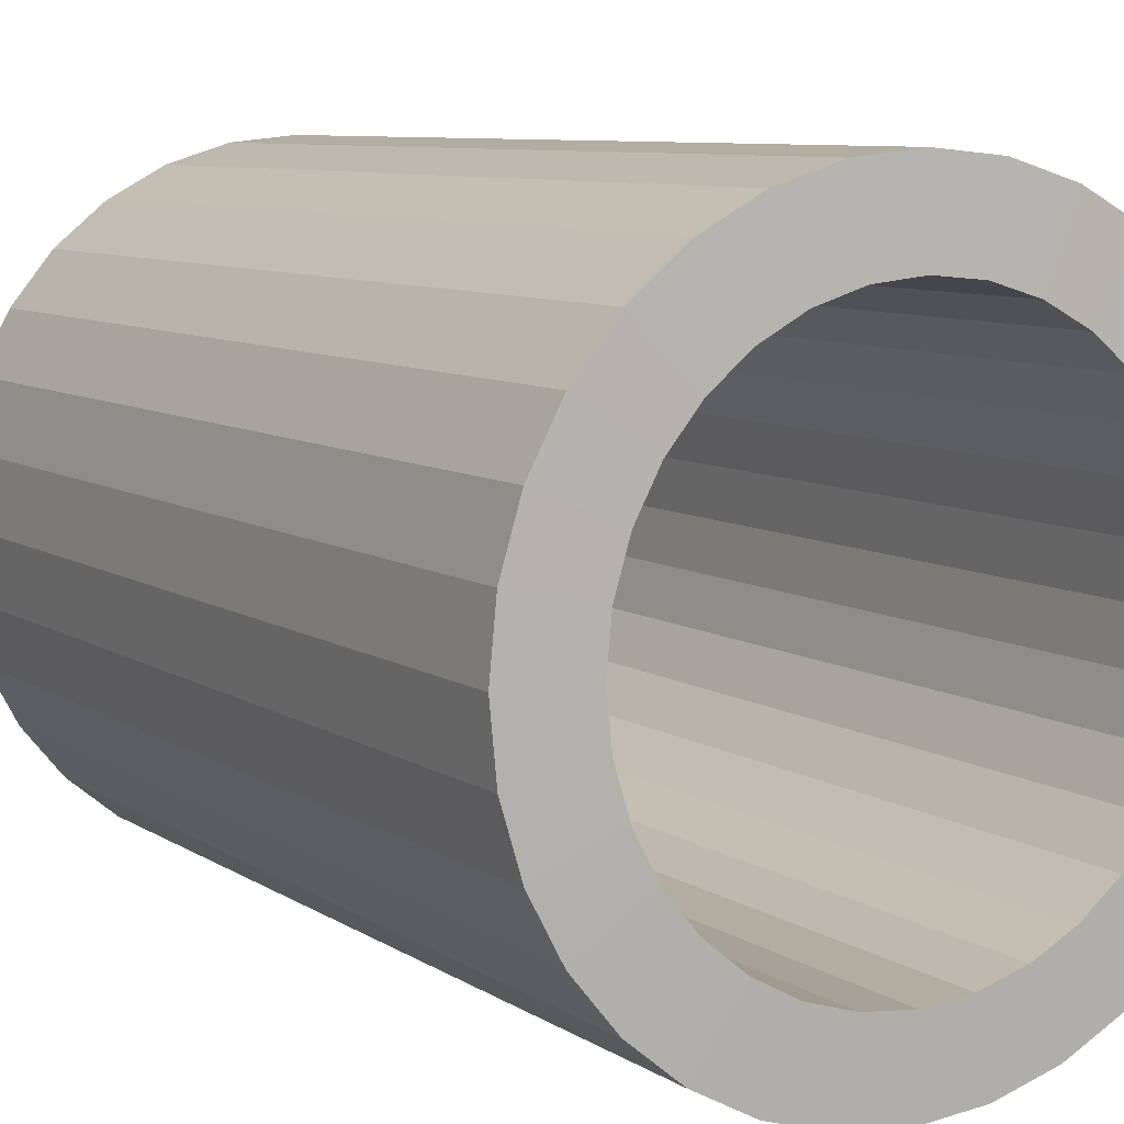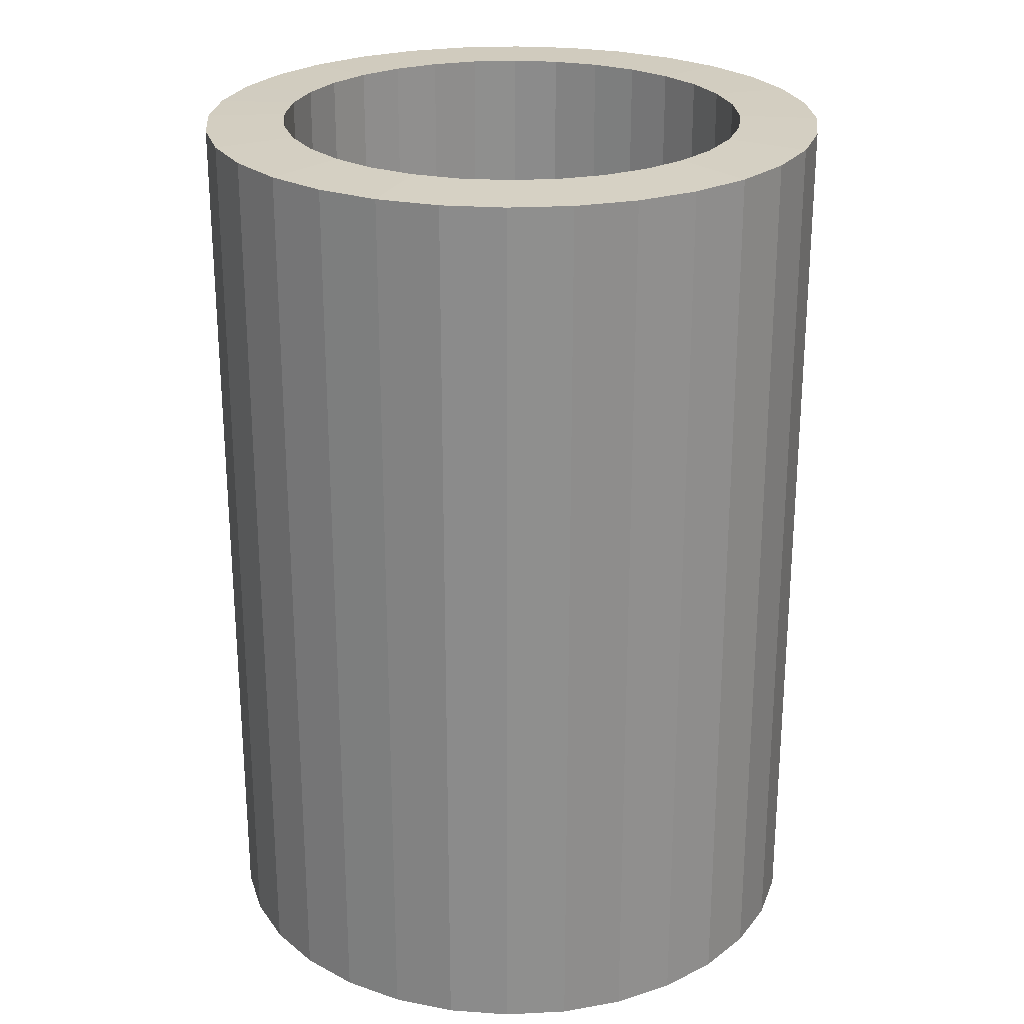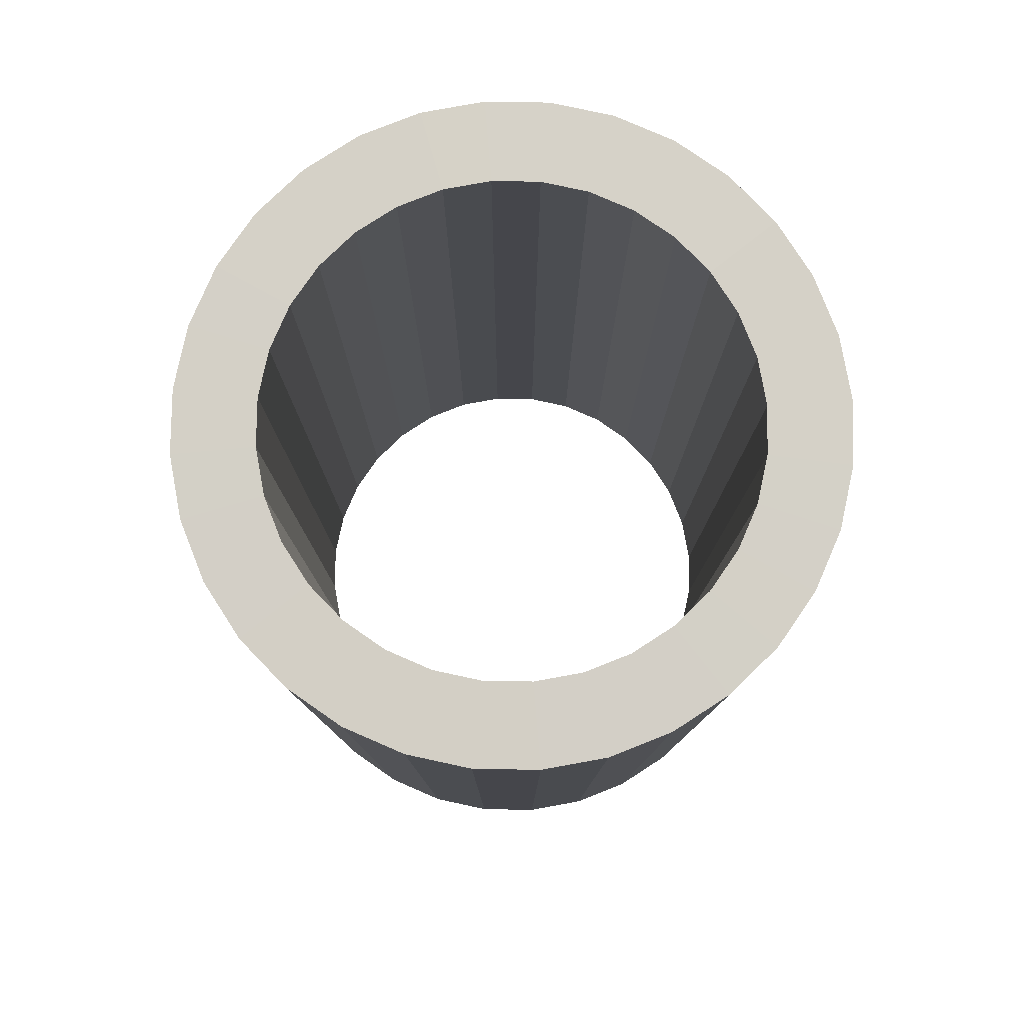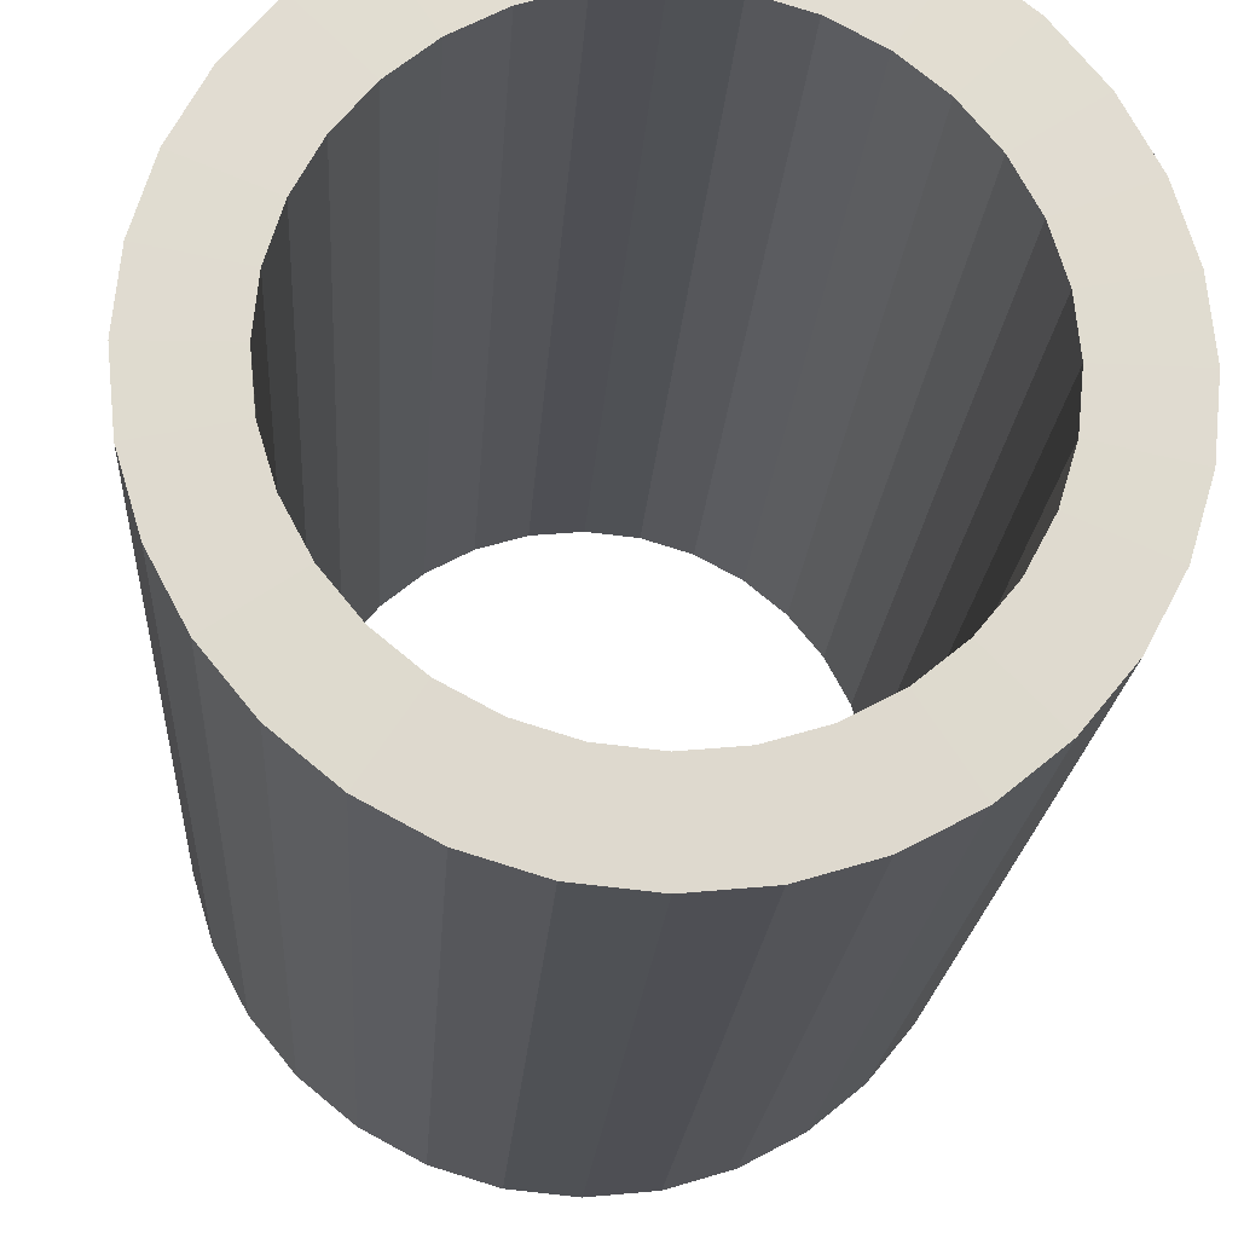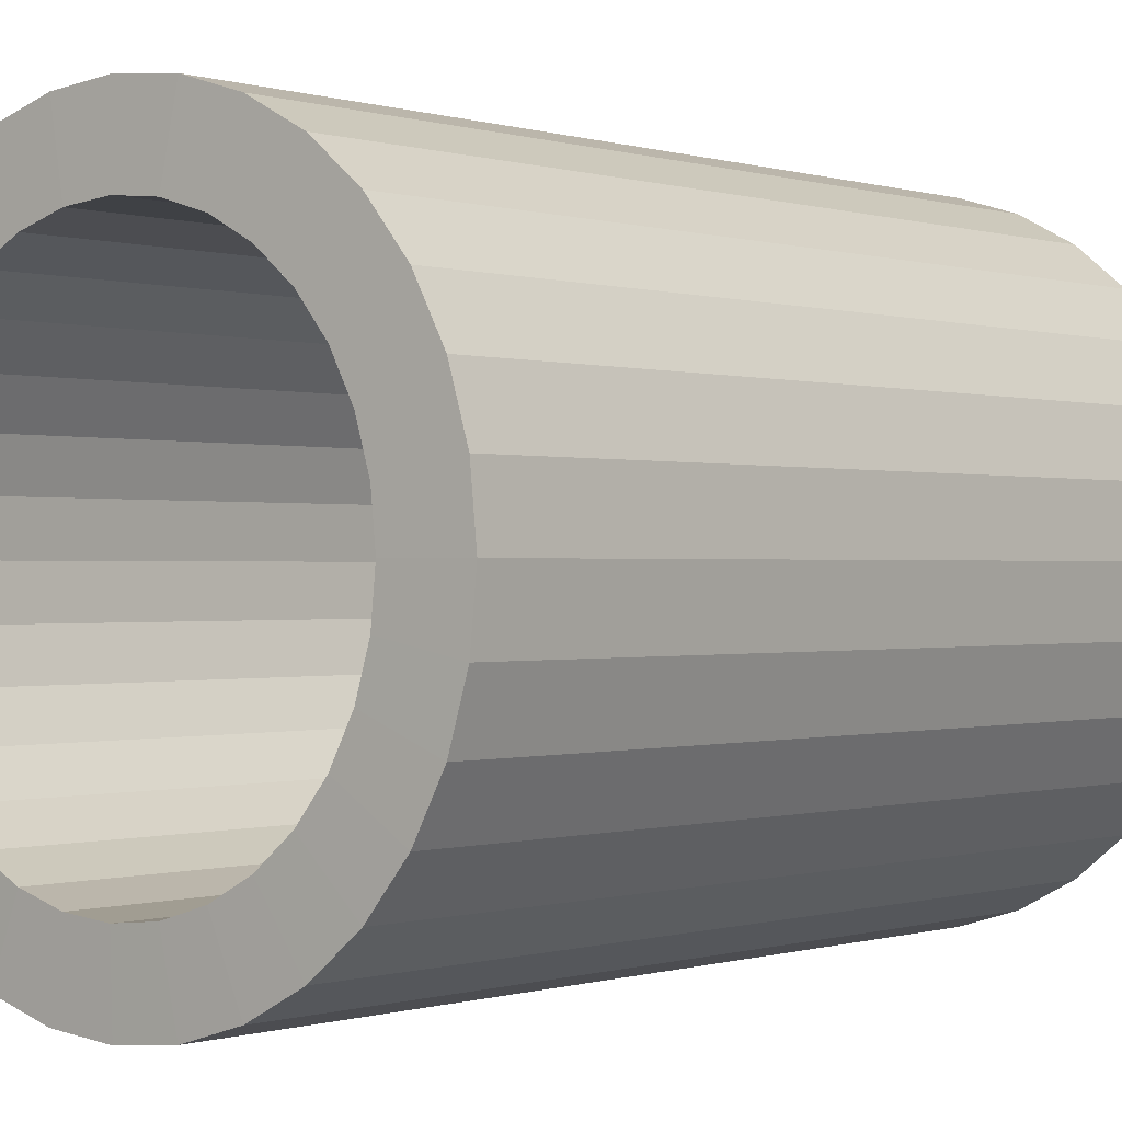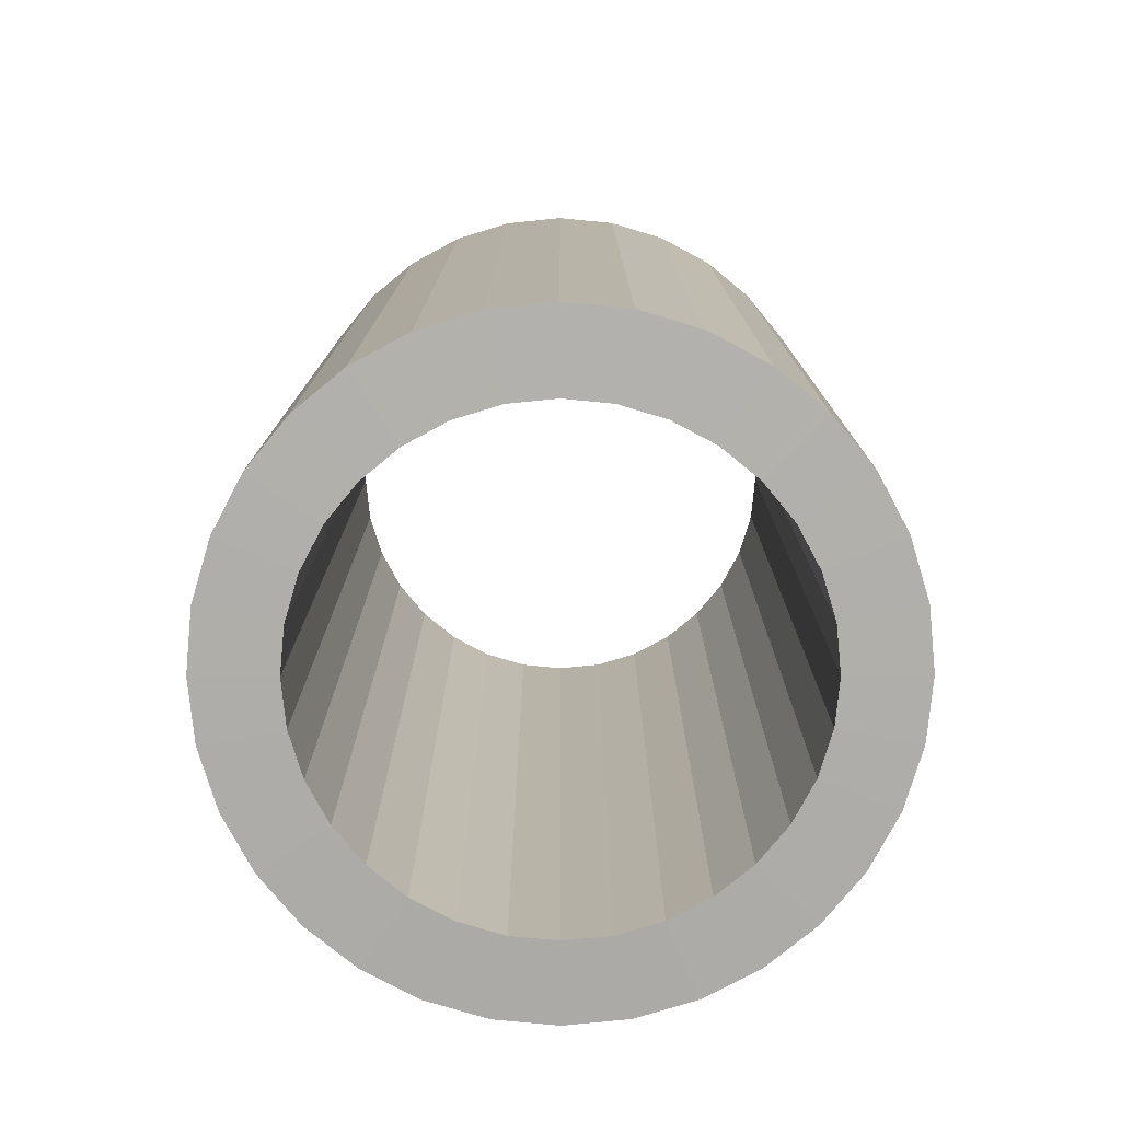
<metadata>
{"format":"obj","ext":"obj","renderer":"f3d","projection":"perspective","resolution":1024,"background":"white","views":[{"elev":8.0,"azim":149.6,"up":"+Z"},{"elev":25.1,"azim":-89.1,"up":"+Y"},{"elev":80.0,"azim":-162.2,"up":"+Y"},{"elev":-19.4,"azim":-3.6,"up":"+Z"},{"elev":-0.2,"azim":40.0,"up":"+Z"},{"elev":-77.6,"azim":90.1,"up":"+Y"}]}
</metadata>
<code>
o Circle_Circle.001
v 1e-06 0 -9.913
v -1.934 0 -9.723
v -3.794 0 -9.159
v -5.508 0 -8.243
v -7.01 0 -7.01
v -8.243 0 -5.508
v -9.159 0 -3.794
v -9.723 0 -1.934
v -9.913 0 2e-06
v -9.723 0 1.934
v -9.159 0 3.794
v -8.243 0 5.508
v -7.01 0 7.01
v -5.508 0 8.243
v -3.794 0 9.159
v -1.934 0 9.723
v 4e-06 0 9.913
v 1.934 0 9.723
v 3.794 0 9.159
v 5.508 0 8.243
v 7.01 0 7.01
v 8.243 0 5.508
v 9.159 0 3.794
v 9.723 0 1.934
v 9.913 0 -7e-06
v 9.723 0 -1.934
v 9.159 0 -3.794
v 8.243 0 -5.508
v 7.01 0 -7.01
v 5.507 0 -8.243
v 3.794 0 -9.159
v 1.934 0 -9.723
v 1e-06 0 -9.63
v -1.879 0 -9.445
v -3.685 0 -8.897
v -5.35 0 -8.007
v -6.81 0 -6.81
v -8.007 0 -5.35
v -8.897 0 -3.685
v -9.445 0 -1.879
v -9.63 0 2e-06
v -9.445 0 1.879
v -8.897 0 3.685
v -8.007 0 5.35
v -6.81 0 6.81
v -5.35 0 8.007
v -3.685 0 8.897
v -1.879 0 9.445
v 4e-06 0 9.63
v 1.879 0 9.445
v 3.685 0 8.897
v 5.35 0 8.007
v 6.81 0 6.81
v 8.007 0 5.35
v 8.897 0 3.685
v 9.445 0 1.879
v 9.63 0 -7e-06
v 9.445 0 -1.879
v 8.897 0 -3.685
v 8.007 0 -5.35
v 6.81 0 -6.81
v 5.35 0 -8.007
v 3.685 0 -8.897
v 1.879 0 -9.445
v -1.934 29.72 -9.723
v 1e-06 29.72 -9.913
v -3.794 29.72 -9.159
v -5.508 29.72 -8.243
v -7.01 29.72 -7.01
v -8.243 29.72 -5.508
v -9.159 29.72 -3.794
v -9.723 29.72 -1.934
v -9.913 29.72 2e-06
v -9.723 29.72 1.934
v -9.159 29.72 3.794
v -8.243 29.72 5.508
v -7.01 29.72 7.01
v -5.508 29.72 8.243
v -3.794 29.72 9.159
v -1.934 29.72 9.723
v 4e-06 29.72 9.913
v 1.934 29.72 9.723
v 3.794 29.72 9.159
v 5.508 29.72 8.243
v 7.01 29.72 7.01
v 8.243 29.72 5.508
v 9.159 29.72 3.794
v 9.723 29.72 1.934
v 9.913 29.72 -7e-06
v 9.723 29.72 -1.934
v 9.159 29.72 -3.794
v 8.243 29.72 -5.508
v 7.01 29.72 -7.01
v 5.507 29.72 -8.243
v 3.794 29.72 -9.159
v 1.934 29.72 -9.723
v -1.879 29.72 -9.445
v 1e-06 29.72 -9.63
v -3.685 29.72 -8.897
v -5.35 29.72 -8.007
v -6.81 29.72 -6.81
v -8.007 29.72 -5.35
v -8.897 29.72 -3.685
v -9.445 29.72 -1.879
v -9.63 29.72 2e-06
v -9.445 29.72 1.879
v -8.897 29.72 3.685
v -8.007 29.72 5.35
v -6.81 29.72 6.81
v -5.35 29.72 8.007
v -3.685 29.72 8.897
v -1.879 29.72 9.445
v 4e-06 29.72 9.63
v 1.879 29.72 9.445
v 3.685 29.72 8.897
v 5.35 29.72 8.007
v 6.81 29.72 6.81
v 8.007 29.72 5.35
v 8.897 29.72 3.685
v 9.445 29.72 1.879
v 9.63 29.72 -7e-06
v 9.445 29.72 -1.879
v 8.897 29.72 -3.685
v 8.007 29.72 -5.35
v 6.81 29.72 -6.81
v 5.35 29.72 -8.007
v 3.685 29.72 -8.897
v 1.879 29.72 -9.445
v 1e-06 -1.234 -11.22
v -2.19 -1.234 -11.01
v -4.295 -1.234 -10.37
v -6.235 -1.234 -9.332
v -7.936 -1.234 -7.936
v -9.332 -1.234 -6.235
v -10.37 -1.234 -4.295
v -11.01 -1.234 -2.19
v -11.22 -1.234 2e-06
v -11.01 -1.234 2.19
v -10.37 -1.234 4.295
v -9.332 -1.234 6.235
v -7.936 -1.234 7.936
v -6.235 -1.234 9.332
v -4.295 -1.234 10.37
v -2.19 -1.234 11.01
v 4e-06 -1.234 11.22
v 2.19 -1.234 11.01
v 4.295 -1.234 10.37
v 6.235 -1.234 9.332
v 7.936 -1.234 7.936
v 9.332 -1.234 6.235
v 10.37 -1.234 4.295
v 11.01 -1.234 2.19
v 11.22 -1.234 -7e-06
v 11.01 -1.234 -2.19
v 10.37 -1.234 -4.295
v 9.332 -1.234 -6.235
v 7.936 -1.234 -7.936
v 6.235 -1.234 -9.332
v 4.295 -1.234 -10.37
v 2.19 -1.234 -11.01
v 1e-06 -1.314 -8.4
v -1.639 -1.314 -8.238
v -3.214 -1.314 -7.76
v -4.667 -1.314 -6.984
v -5.939 -1.314 -5.939
v -6.984 -1.314 -4.667
v -7.76 -1.314 -3.214
v -8.238 -1.314 -1.639
v -8.4 -1.314 2e-06
v -8.238 -1.314 1.639
v -7.76 -1.314 3.214
v -6.984 -1.314 4.667
v -5.939 -1.314 5.94
v -4.667 -1.314 6.984
v -3.214 -1.314 7.76
v -1.639 -1.314 8.238
v 4e-06 -1.314 8.4
v 1.639 -1.314 8.238
v 3.214 -1.314 7.76
v 4.667 -1.314 6.984
v 5.94 -1.314 5.939
v 6.984 -1.314 4.667
v 7.76 -1.314 3.214
v 8.238 -1.314 1.639
v 8.4 -1.314 -7e-06
v 8.238 -1.314 -1.639
v 7.76 -1.314 -3.214
v 6.984 -1.314 -4.667
v 5.939 -1.314 -5.94
v 4.667 -1.314 -6.984
v 3.214 -1.314 -7.76
v 1.639 -1.314 -8.238
v -2.19 30.96 -11.01
v 1e-06 30.96 -11.22
v -4.295 30.96 -10.37
v -6.235 30.96 -9.332
v -7.936 30.96 -7.936
v -9.332 30.96 -6.235
v -10.37 30.96 -4.295
v -11.01 30.96 -2.19
v -11.22 30.96 2e-06
v -11.01 30.96 2.19
v -10.37 30.96 4.295
v -9.332 30.96 6.235
v -7.936 30.96 7.936
v -6.235 30.96 9.332
v -4.295 30.96 10.37
v -2.19 30.96 11.01
v 4e-06 30.96 11.22
v 2.19 30.96 11.01
v 4.295 30.96 10.37
v 6.235 30.96 9.332
v 7.936 30.96 7.936
v 9.332 30.96 6.235
v 10.37 30.96 4.295
v 11.01 30.96 2.19
v 11.22 30.96 -7e-06
v 11.01 30.96 -2.19
v 10.37 30.96 -4.295
v 9.332 30.96 -6.235
v 7.936 30.96 -7.936
v 6.235 30.96 -9.332
v 4.295 30.96 -10.37
v 2.19 30.96 -11.01
v -1.639 31.03 -8.238
v 1e-06 31.03 -8.4
v -3.214 31.03 -7.76
v -4.667 31.03 -6.984
v -5.94 31.03 -5.939
v -6.984 31.03 -4.667
v -7.76 31.03 -3.214
v -8.238 31.03 -1.639
v -8.4 31.03 2e-06
v -8.238 31.03 1.639
v -7.76 31.03 3.214
v -6.984 31.03 4.667
v -5.94 31.03 5.94
v -4.667 31.03 6.984
v -3.214 31.03 7.76
v -1.639 31.03 8.238
v 4e-06 31.03 8.4
v 1.639 31.03 8.238
v 3.214 31.03 7.76
v 4.667 31.03 6.984
v 5.94 31.03 5.939
v 6.984 31.03 4.667
v 7.76 31.03 3.214
v 8.238 31.03 1.639
v 8.4 31.03 -7e-06
v 8.238 31.03 -1.639
v 7.76 31.03 -3.214
v 6.984 31.03 -4.667
v 5.939 31.03 -5.94
v 4.667 31.03 -6.984
v 3.214 31.03 -7.76
v 1.639 31.03 -8.238
f 20 52 51 19
f 7 39 38 6
f 21 53 52 20
f 8 40 39 7
f 22 54 53 21
f 9 41 40 8
f 23 55 54 22
f 10 42 41 9
f 24 56 55 23
f 11 43 42 10
f 25 57 56 24
f 12 44 43 11
f 26 58 57 25
f 13 45 44 12
f 27 59 58 26
f 14 46 45 13
f 28 60 59 27
f 15 47 46 14
f 2 34 33 1
f 29 61 60 28
f 16 48 47 15
f 3 35 34 2
f 30 62 61 29
f 17 49 48 16
f 4 36 35 3
f 31 63 62 30
f 18 50 49 17
f 5 37 36 4
f 32 64 63 31
f 19 51 50 18
f 6 38 37 5
f 1 33 64 32
f 84 83 115 116
f 71 70 102 103
f 85 84 116 117
f 72 71 103 104
f 86 85 117 118
f 73 72 104 105
f 87 86 118 119
f 74 73 105 106
f 88 87 119 120
f 75 74 106 107
f 89 88 120 121
f 76 75 107 108
f 90 89 121 122
f 77 76 108 109
f 91 90 122 123
f 78 77 109 110
f 92 91 123 124
f 79 78 110 111
f 65 66 98 97
f 93 92 124 125
f 80 79 111 112
f 67 65 97 99
f 94 93 125 126
f 81 80 112 113
f 68 67 99 100
f 95 94 126 127
f 82 81 113 114
f 69 68 100 101
f 96 95 127 128
f 83 82 114 115
f 70 69 101 102
f 66 96 128 98
f 60 61 125 124
f 34 35 99 97
f 9 8 72 73
f 61 62 126 125
f 35 36 100 99
f 10 9 73 74
f 62 63 127 126
f 36 37 101 100
f 11 10 74 75
f 63 64 128 127
f 37 38 102 101
f 12 11 75 76
f 64 33 98 128
f 38 39 103 102
f 13 12 76 77
f 39 40 104 103
f 14 13 77 78
f 40 41 105 104
f 15 14 78 79
f 41 42 106 105
f 16 15 79 80
f 42 43 107 106
f 17 16 80 81
f 43 44 108 107
f 18 17 81 82
f 44 45 109 108
f 19 18 82 83
f 45 46 110 109
f 20 19 83 84
f 46 47 111 110
f 21 20 84 85
f 47 48 112 111
f 22 21 85 86
f 48 49 113 112
f 23 22 86 87
f 49 50 114 113
f 24 23 87 88
f 50 51 115 114
f 25 24 88 89
f 51 52 116 115
f 26 25 89 90
f 52 53 117 116
f 27 26 90 91
f 53 54 118 117
f 28 27 91 92
f 2 1 66 65
f 54 55 119 118
f 29 28 92 93
f 3 2 65 67
f 55 56 120 119
f 30 29 93 94
f 4 3 67 68
f 56 57 121 120
f 31 30 94 95
f 5 4 68 69
f 57 58 122 121
f 32 31 95 96
f 6 5 69 70
f 58 59 123 122
f 1 32 96 66
f 7 6 70 71
f 59 60 124 123
f 33 34 97 98
f 8 7 71 72
f 148 147 179 180
f 135 134 166 167
f 149 148 180 181
f 136 135 167 168
f 150 149 181 182
f 137 136 168 169
f 151 150 182 183
f 138 137 169 170
f 152 151 183 184
f 139 138 170 171
f 153 152 184 185
f 140 139 171 172
f 154 153 185 186
f 141 140 172 173
f 155 154 186 187
f 142 141 173 174
f 156 155 187 188
f 143 142 174 175
f 130 129 161 162
f 157 156 188 189
f 144 143 175 176
f 131 130 162 163
f 158 157 189 190
f 145 144 176 177
f 132 131 163 164
f 159 158 190 191
f 146 145 177 178
f 133 132 164 165
f 160 159 191 192
f 147 146 178 179
f 134 133 165 166
f 129 160 192 161
f 212 244 243 211
f 199 231 230 198
f 213 245 244 212
f 200 232 231 199
f 214 246 245 213
f 201 233 232 200
f 215 247 246 214
f 202 234 233 201
f 216 248 247 215
f 203 235 234 202
f 217 249 248 216
f 204 236 235 203
f 218 250 249 217
f 205 237 236 204
f 219 251 250 218
f 206 238 237 205
f 220 252 251 219
f 207 239 238 206
f 193 225 226 194
f 221 253 252 220
f 208 240 239 207
f 195 227 225 193
f 222 254 253 221
f 209 241 240 208
f 196 228 227 195
f 223 255 254 222
f 210 242 241 209
f 197 229 228 196
f 224 256 255 223
f 211 243 242 210
f 198 230 229 197
f 194 226 256 224
f 188 252 253 189
f 162 225 227 163
f 137 201 200 136
f 189 253 254 190
f 163 227 228 164
f 138 202 201 137
f 190 254 255 191
f 164 228 229 165
f 139 203 202 138
f 191 255 256 192
f 165 229 230 166
f 140 204 203 139
f 192 256 226 161
f 166 230 231 167
f 141 205 204 140
f 167 231 232 168
f 142 206 205 141
f 168 232 233 169
f 143 207 206 142
f 169 233 234 170
f 144 208 207 143
f 170 234 235 171
f 145 209 208 144
f 171 235 236 172
f 146 210 209 145
f 172 236 237 173
f 147 211 210 146
f 173 237 238 174
f 148 212 211 147
f 174 238 239 175
f 149 213 212 148
f 175 239 240 176
f 150 214 213 149
f 176 240 241 177
f 151 215 214 150
f 177 241 242 178
f 152 216 215 151
f 178 242 243 179
f 153 217 216 152
f 179 243 244 180
f 154 218 217 153
f 180 244 245 181
f 155 219 218 154
f 181 245 246 182
f 156 220 219 155
f 130 193 194 129
f 182 246 247 183
f 157 221 220 156
f 131 195 193 130
f 183 247 248 184
f 158 222 221 157
f 132 196 195 131
f 184 248 249 185
f 159 223 222 158
f 133 197 196 132
f 185 249 250 186
f 160 224 223 159
f 134 198 197 133
f 186 250 251 187
f 129 194 224 160
f 135 199 198 134
f 187 251 252 188
f 161 226 225 162
f 136 200 199 135

</code>
